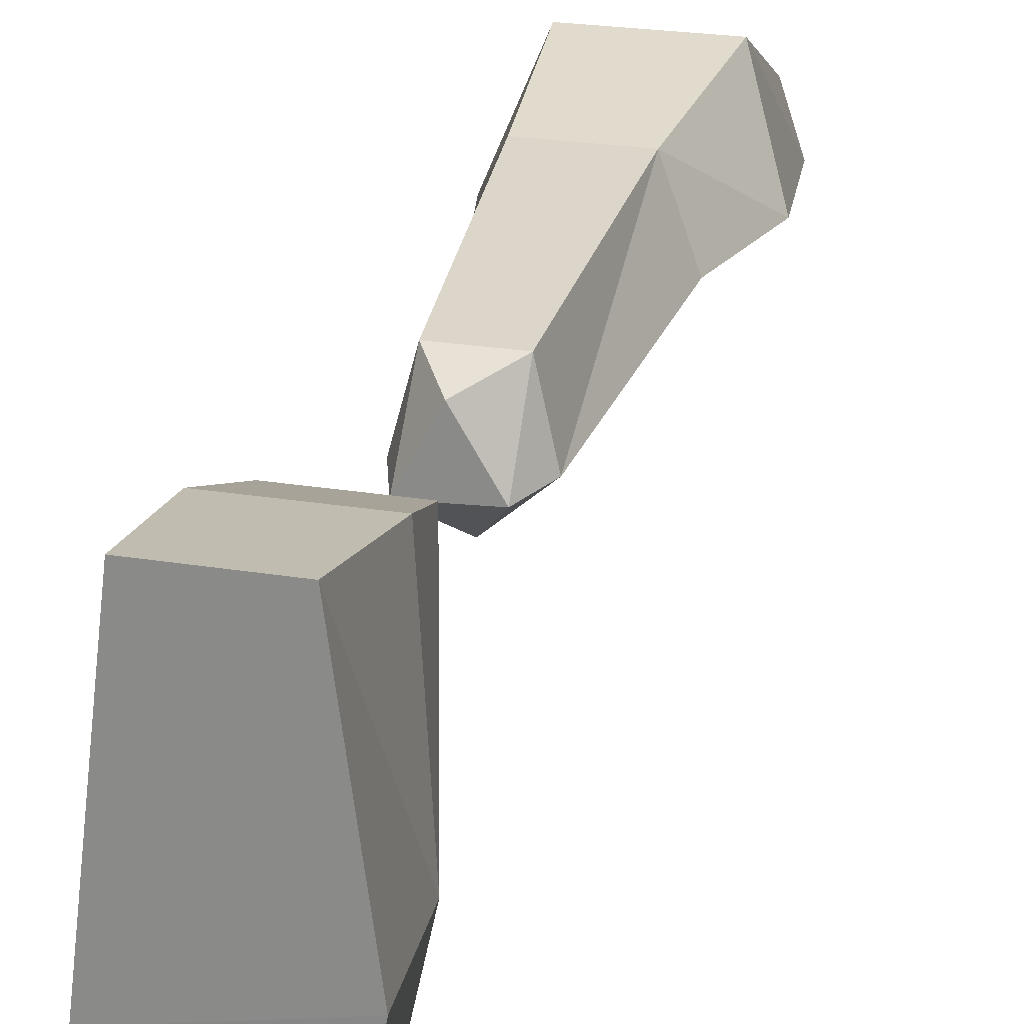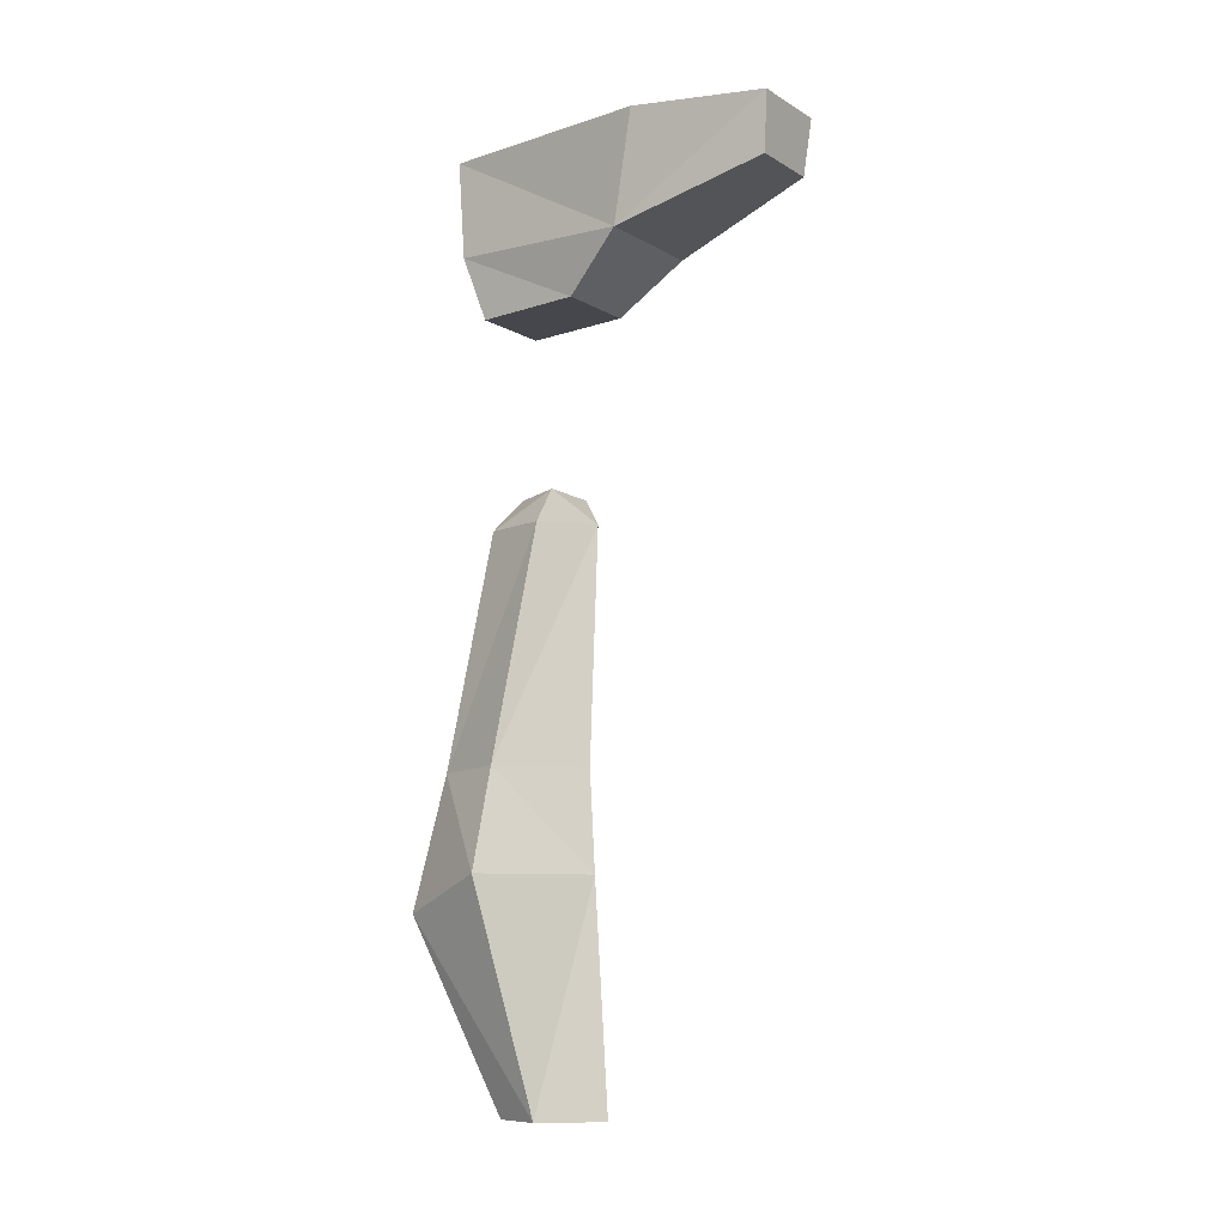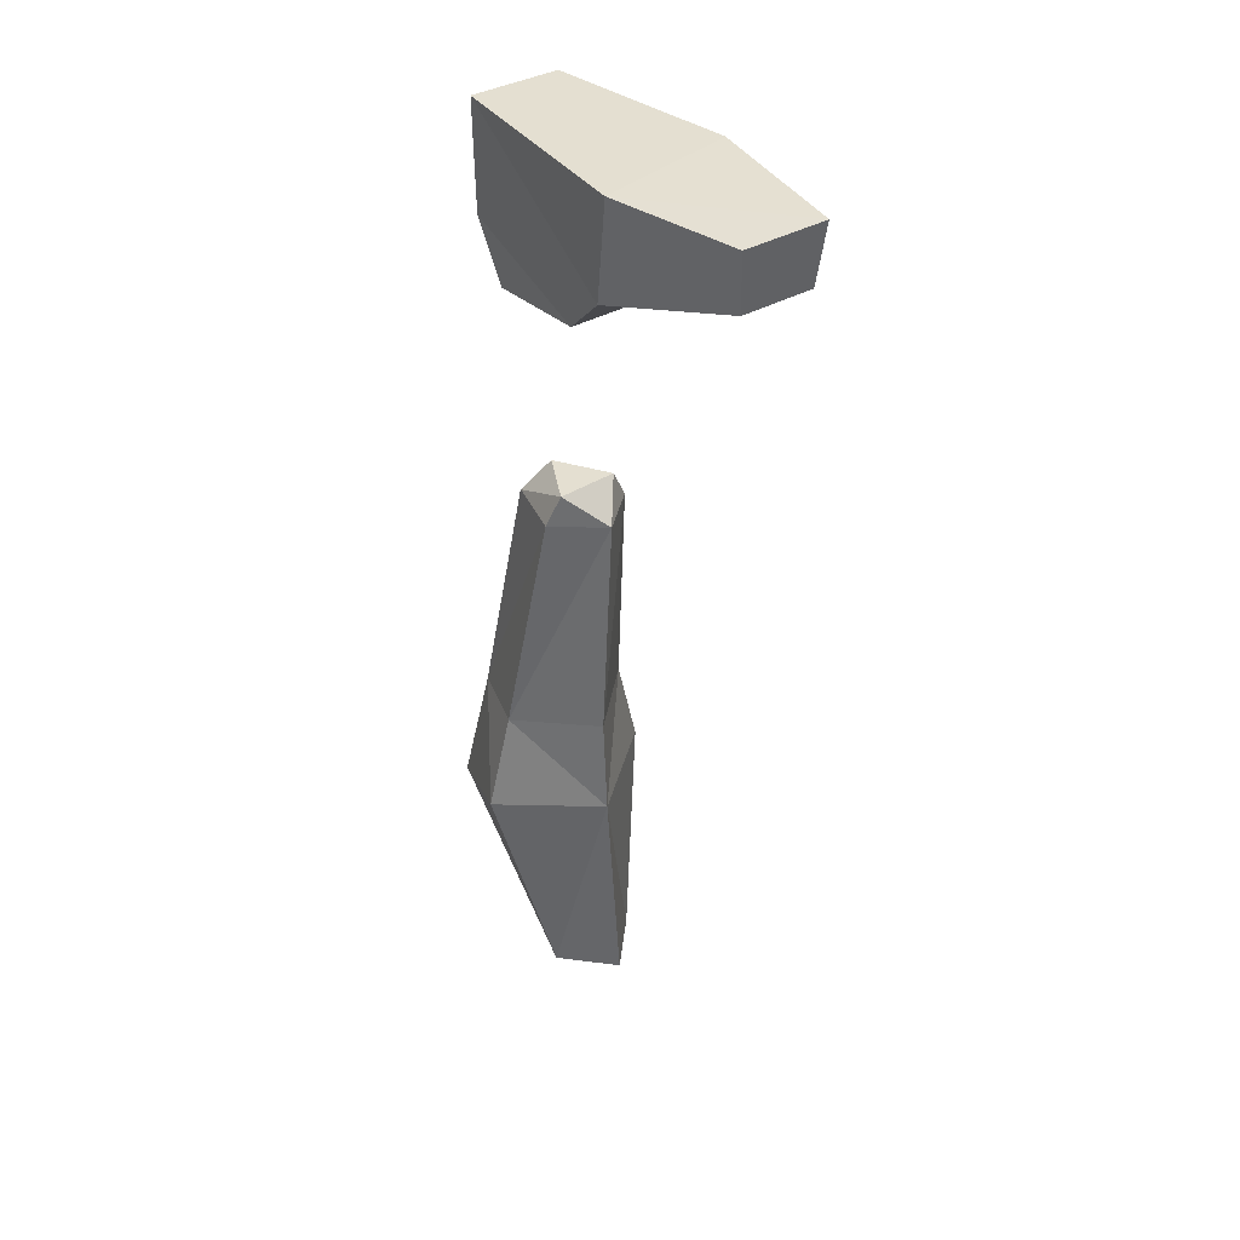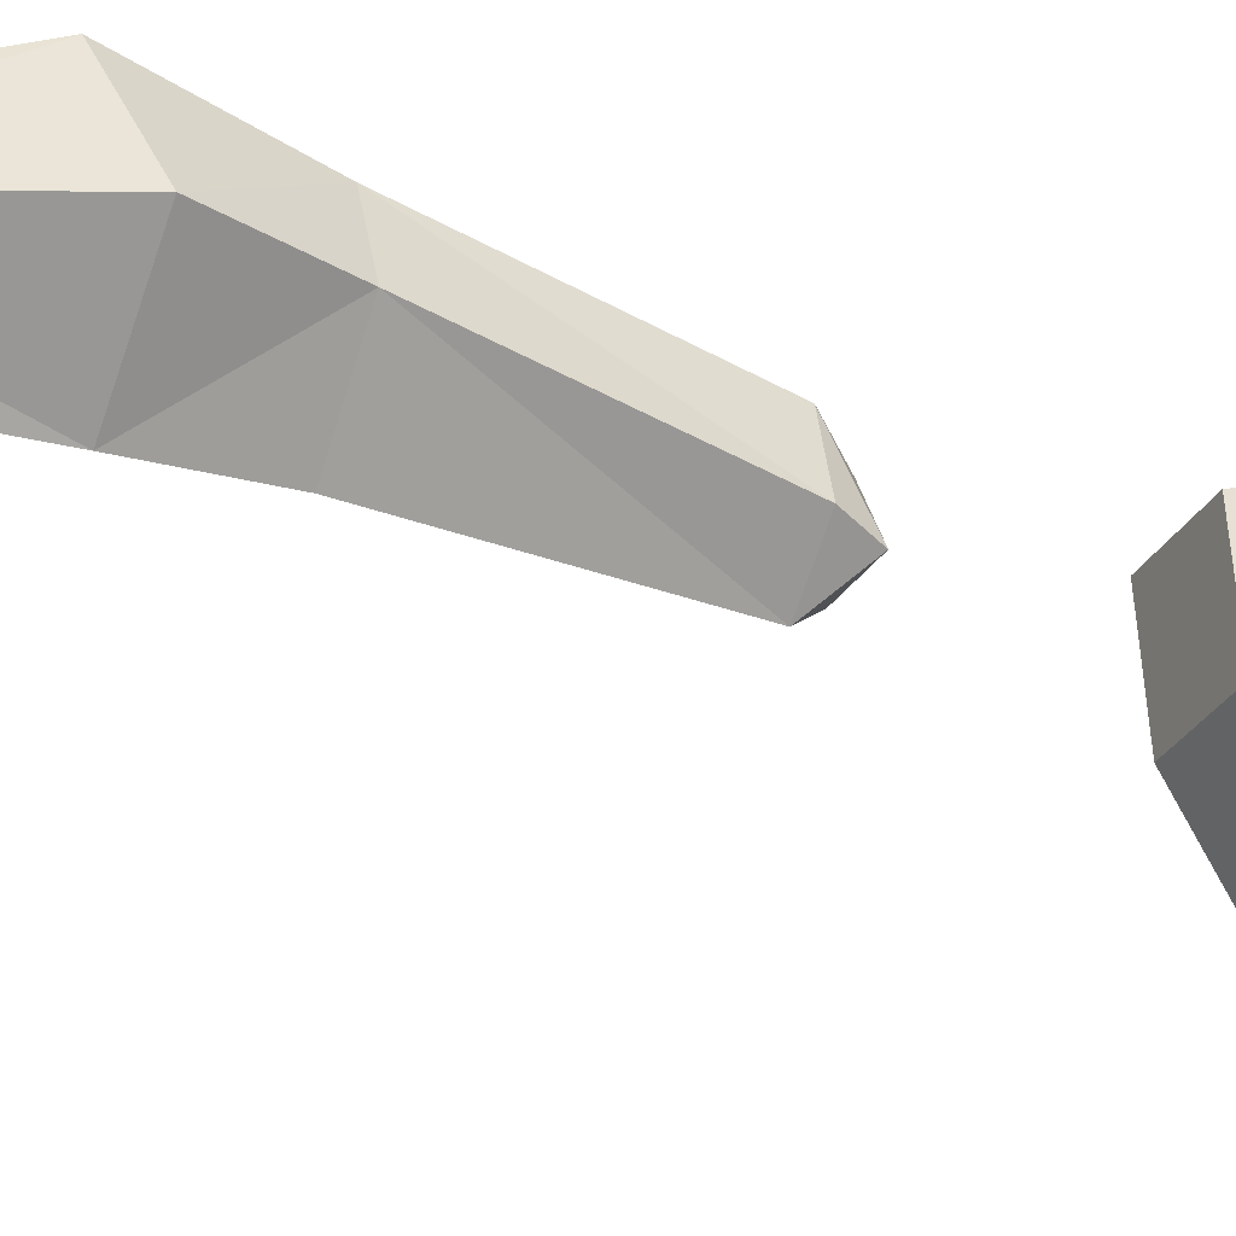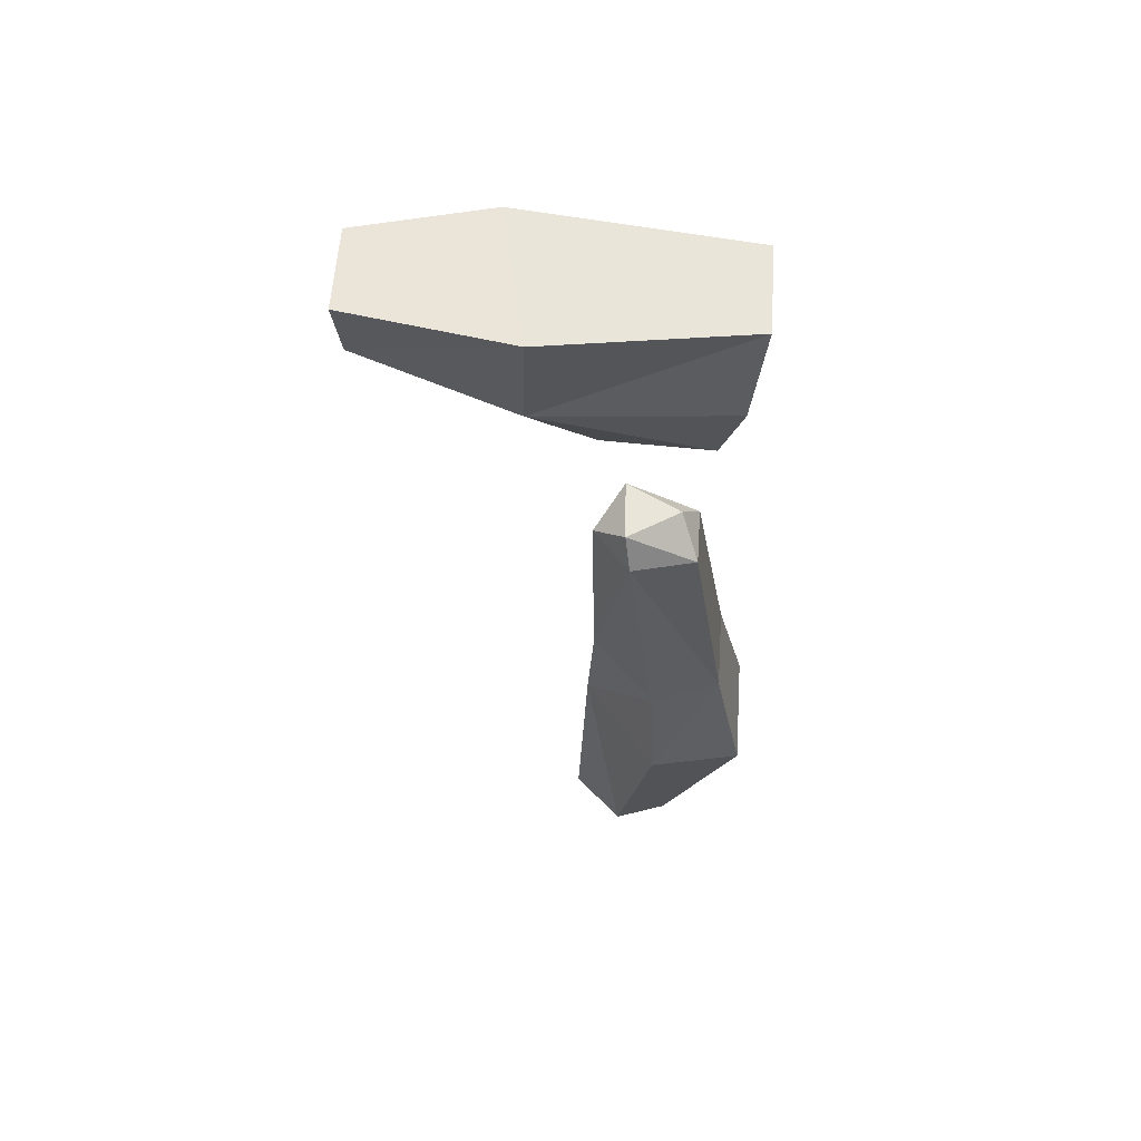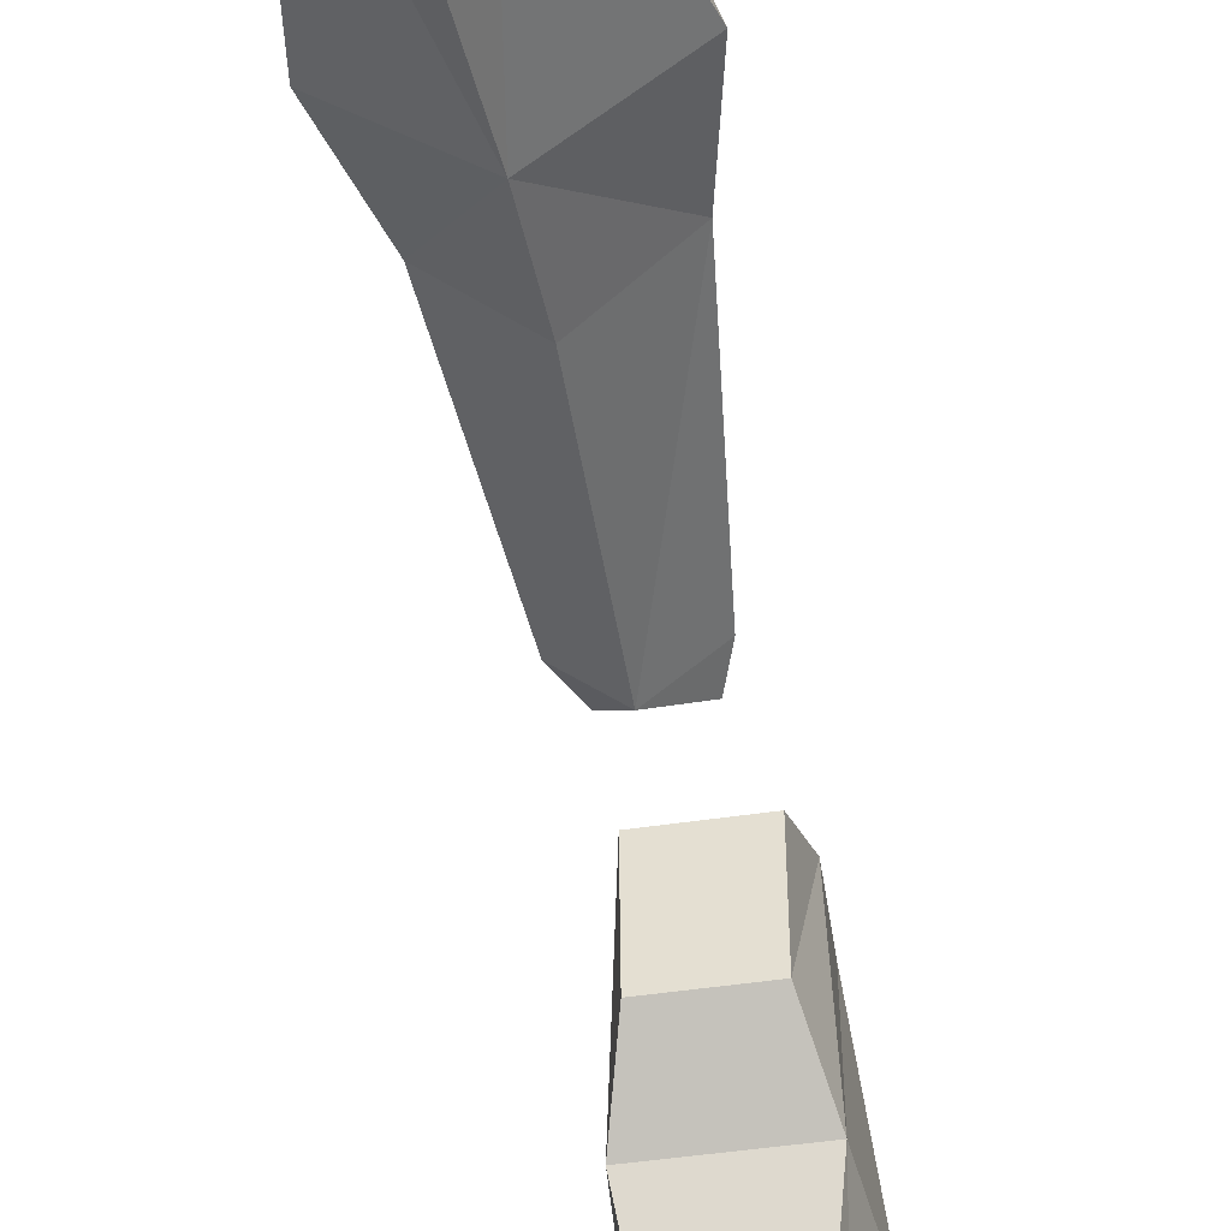
<metadata>
{"format":"obj","ext":"obj","renderer":"f3d","projection":"perspective","resolution":1024,"background":"white","views":[{"elev":22.5,"azim":-163.6,"up":"+Z"},{"elev":-9.2,"azim":123.9,"up":"+Y"},{"elev":36.6,"azim":142.8,"up":"+Y"},{"elev":-31.4,"azim":65.2,"up":"+Z"},{"elev":58.4,"azim":-86.1,"up":"+Y"},{"elev":-42.5,"azim":10.6,"up":"+Z"}]}
</metadata>
<code>
o M005
v 0.36 -1.436 -0.2
v 0.36 -1.096 -0.18
v 0.13 -1.096 0.04
v 0.36 -1.436 -0.2
v 0.13 -1.096 0.04
v 0.04 -1.436 0.06
v 0.59 -1.096 0.04
v 0.36 -1.096 -0.18
v 0.36 -1.436 -0.2
v 0.59 -1.096 0.04
v 0.36 -1.436 -0.2
v 0.67 -1.436 0.05
v 0.51 -1.106 0.28
v 0.59 -1.096 0.04
v 0.67 -1.436 0.05
v 0.51 -1.106 0.28
v 0.67 -1.436 0.05
v 0.55 -1.556 0.38
v 0.16 -1.556 0.38
v 0.22 -1.106 0.28
v 0.51 -1.106 0.28
v 0.16 -1.556 0.38
v 0.51 -1.106 0.28
v 0.55 -1.556 0.38
v 0.04 -1.436 0.06
v 0.13 -1.096 0.04
v 0.22 -1.106 0.28
v 0.04 -1.436 0.06
v 0.22 -1.106 0.28
v 0.16 -1.556 0.38
v 0.43 -2.196 0.11
v 0.49 -2.196 -0.06
v 0.17 -2.196 -0.06
v 0.43 -2.196 0.11
v 0.17 -2.196 -0.06
v 0.23 -2.196 0.12
v 0.49 -2.196 -0.06
v 0.43 -2.196 0.11
v 0.55 -1.556 0.38
v 0.49 -2.196 -0.06
v 0.55 -1.556 0.38
v 0.67 -1.436 0.05
v 0.43 -2.196 0.11
v 0.23 -2.196 0.12
v 0.16 -1.556 0.38
v 0.43 -2.196 0.11
v 0.16 -1.556 0.38
v 0.55 -1.556 0.38
v 0.17 -2.196 -0.06
v 0.04 -1.436 0.06
v 0.16 -1.556 0.38
v 0.17 -2.196 -0.06
v 0.16 -1.556 0.38
v 0.23 -2.196 0.12
v 0.18 -0.3056 -0.06
v 0.13 -1.096 0.04
v 0.36 -1.096 -0.18
v 0.18 -0.3056 -0.06
v 0.36 -1.096 -0.18
v 0.33 -0.3056 -0.19
v 0.33 -0.3056 -0.19
v 0.36 -1.096 -0.18
v 0.59 -1.096 0.04
v 0.33 -0.3056 -0.19
v 0.59 -1.096 0.04
v 0.49 -0.3056 -0.06
v 0.49 -0.3056 -0.06
v 0.59 -1.096 0.04
v 0.51 -1.106 0.28
v 0.49 -0.3056 -0.06
v 0.51 -1.106 0.28
v 0.43 -0.3056 0.16
v 0.43 -0.3056 0.16
v 0.51 -1.106 0.28
v 0.22 -1.106 0.28
v 0.43 -0.3056 0.16
v 0.22 -1.106 0.28
v 0.23 -0.3056 0.16
v 0.24 -0.1956 -0.08
v 0.45 -0.1956 -0.09
v 0.35 -0.1956 0.1
v 0.49 -2.196 -0.06
v 0.33 -2.196 -0.23
v 0.17 -2.196 -0.06
v 0.36 -1.436 -0.2
v 0.17 -2.196 -0.06
v 0.33 -2.196 -0.23
v 0.36 -1.436 -0.2
v 0.04 -1.436 0.06
v 0.17 -2.196 -0.06
v 0.49 -2.196 -0.06
v 0.67 -1.436 0.05
v 0.36 -1.436 -0.2
v 0.36 -1.436 -0.2
v 0.33 -2.196 -0.23
v 0.49 -2.196 -0.06
v 0.24 -0.1956 -0.08
v 0.18 -0.3056 -0.06
v 0.33 -0.3056 -0.19
v 0.45 -0.1956 -0.09
v 0.33 -0.3056 -0.19
v 0.49 -0.3056 -0.06
v 0.45 -0.1956 -0.09
v 0.24 -0.1956 -0.08
v 0.33 -0.3056 -0.19
v 0.43 -0.3056 0.16
v 0.35 -0.1956 0.1
v 0.45 -0.1956 -0.09
v 0.45 -0.1956 -0.09
v 0.49 -0.3056 -0.06
v 0.43 -0.3056 0.16
v 0.35 -0.1956 0.1
v 0.43 -0.3056 0.16
v 0.23 -0.3056 0.16
v 0.24 -0.1956 -0.08
v 0.23 -0.3056 0.16
v 0.18 -0.3056 -0.06
v 0.24 -0.1956 -0.08
v 0.35 -0.1956 0.1
v 0.23 -0.3056 0.16
v 0.22 -1.106 0.28
v 0.18 -0.3056 -0.06
v 0.23 -0.3056 0.16
v 0.18 -0.3056 -0.06
v 0.22 -1.106 0.28
v 0.13 -1.096 0.04
v 0.19 0.773 -0.89
v 0.17 0.973 -0.91
v 0.07 0.983 -0.37
v 0.19 0.773 -0.89
v 0.07 0.983 -0.37
v 0.11 0.613 -0.38
v 0.46 0.973 -0.91
v 0.44 0.773 -0.89
v 0.52 0.613 -0.38
v 0.46 0.973 -0.91
v 0.52 0.613 -0.38
v 0.56 0.983 -0.47
v 0.17 0.973 -0.91
v 0.46 0.973 -0.91
v 0.56 0.983 -0.47
v 0.17 0.973 -0.91
v 0.56 0.983 -0.47
v 0.07 0.983 -0.37
v 0.46 0.413 0.18
v 0.17 0.413 0.18
v 0.14 0.633 0.25
v 0.46 0.413 0.18
v 0.14 0.633 0.25
v 0.49 0.633 0.25
v 0.16 0.983 0.29
v 0.47 0.983 0.29
v 0.49 0.633 0.25
v 0.16 0.983 0.29
v 0.49 0.633 0.25
v 0.14 0.633 0.25
v 0.46 0.433 -0.17
v 0.17 0.433 -0.17
v 0.17 0.413 0.18
v 0.46 0.433 -0.17
v 0.17 0.413 0.18
v 0.46 0.413 0.18
v 0.07 0.983 -0.37
v 0.56 0.983 -0.47
v 0.47 0.983 0.29
v 0.07 0.983 -0.37
v 0.47 0.983 0.29
v 0.16 0.983 0.29
v 0.17 0.973 -0.91
v 0.19 0.773 -0.89
v 0.44 0.773 -0.89
v 0.17 0.973 -0.91
v 0.44 0.773 -0.89
v 0.46 0.973 -0.91
v 0.19 0.773 -0.89
v 0.11 0.613 -0.38
v 0.52 0.613 -0.38
v 0.19 0.773 -0.89
v 0.52 0.613 -0.38
v 0.44 0.773 -0.89
v 0.11 0.613 -0.38
v 0.17 0.433 -0.17
v 0.46 0.433 -0.17
v 0.11 0.613 -0.38
v 0.46 0.433 -0.17
v 0.52 0.613 -0.38
v 0.17 0.413 0.18
v 0.17 0.433 -0.17
v 0.11 0.613 -0.38
v 0.11 0.613 -0.38
v 0.14 0.633 0.25
v 0.17 0.413 0.18
v 0.46 0.433 -0.17
v 0.46 0.413 0.18
v 0.49 0.633 0.25
v 0.49 0.633 0.25
v 0.52 0.613 -0.38
v 0.46 0.433 -0.17
v 0.07 0.983 -0.37
v 0.16 0.983 0.29
v 0.11 0.613 -0.38
v 0.16 0.983 0.29
v 0.14 0.633 0.25
v 0.11 0.613 -0.38
v 0.47 0.983 0.29
v 0.56 0.983 -0.47
v 0.52 0.613 -0.38
v 0.52 0.613 -0.38
v 0.49 0.633 0.25
v 0.47 0.983 0.29
f 1 3 2
f 4 5 6
f 7 9 8
f 10 12 11
f 13 14 15
f 16 18 17
f 19 20 21
f 22 24 23
f 25 26 27
f 28 30 29
f 31 32 33
f 34 35 36
f 37 38 39
f 40 42 41
f 43 44 45
f 46 48 47
f 49 51 50
f 52 54 53
f 55 56 57
f 58 59 60
f 61 62 63
f 64 66 65
f 67 68 69
f 70 72 71
f 73 74 75
f 76 77 78
f 79 80 81
f 82 84 83
f 85 87 86
f 88 90 89
f 91 92 93
f 94 95 96
f 97 99 98
f 100 102 101
f 103 104 105
f 106 107 108
f 109 111 110
f 112 114 113
f 115 117 116
f 118 119 120
f 121 122 123
f 124 125 126
f 127 129 128
f 130 131 132
f 133 135 134
f 136 138 137
f 139 141 140
f 142 144 143
f 145 147 146
f 148 149 150
f 151 153 152
f 154 155 156
f 157 159 158
f 160 161 162
f 163 164 165
f 166 167 168
f 169 171 170
f 172 174 173
f 175 177 176
f 178 180 179
f 181 182 183
f 184 186 185
f 187 188 189
f 190 191 192
f 193 194 195
f 196 198 197
f 199 201 200
f 202 203 204
f 205 206 207
f 208 210 209

</code>
